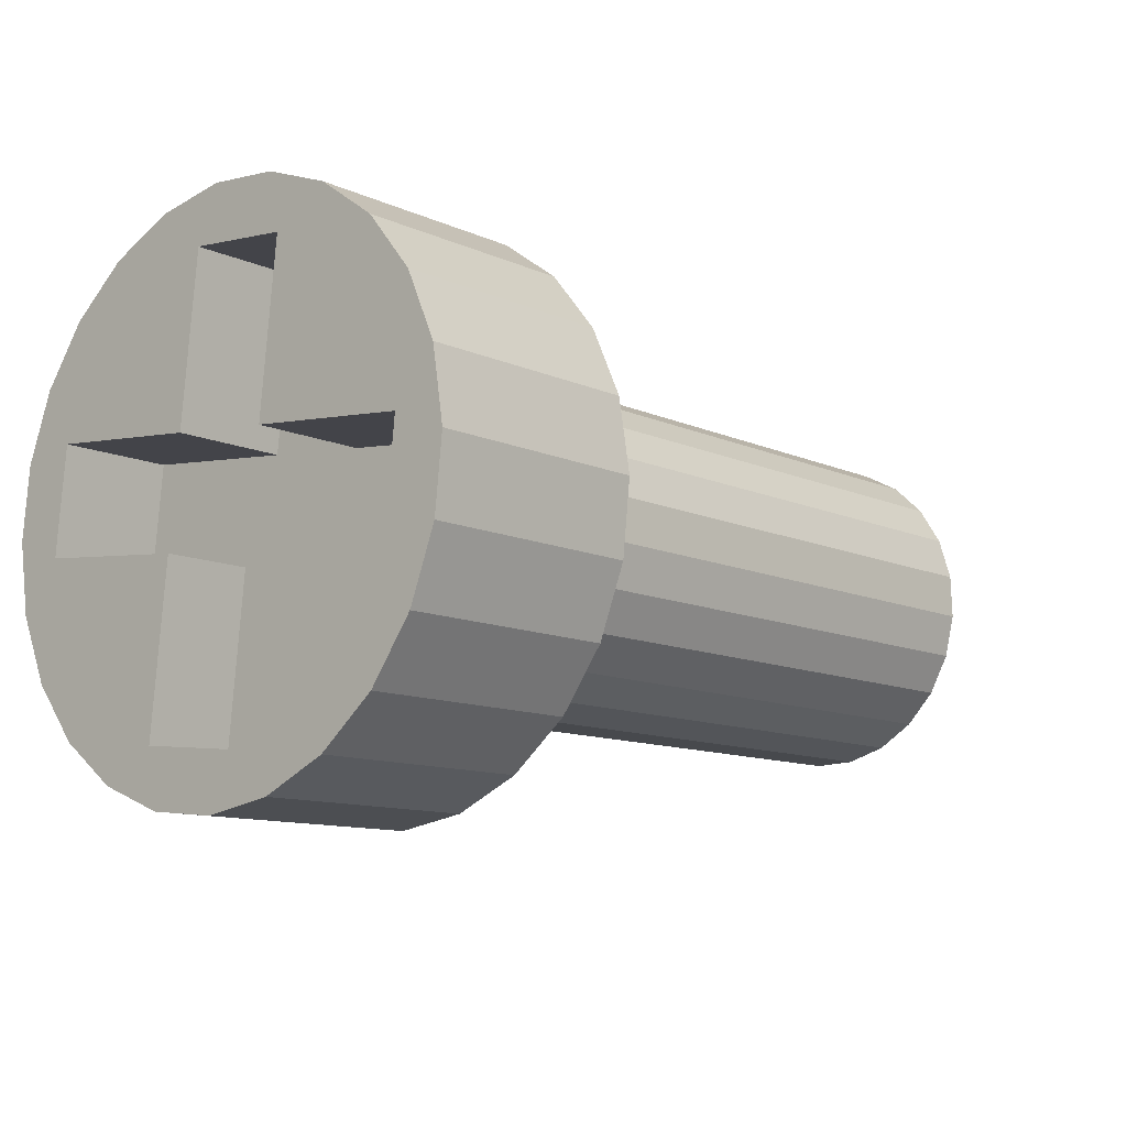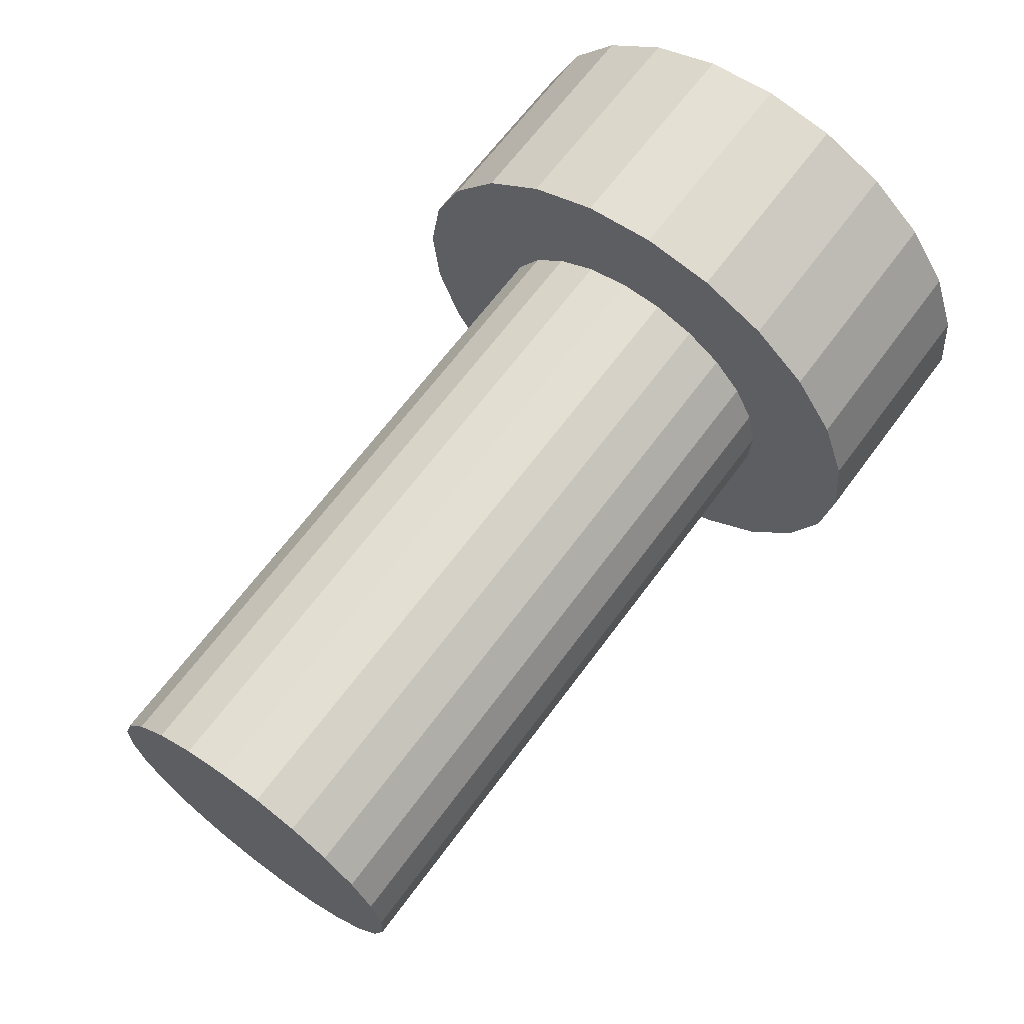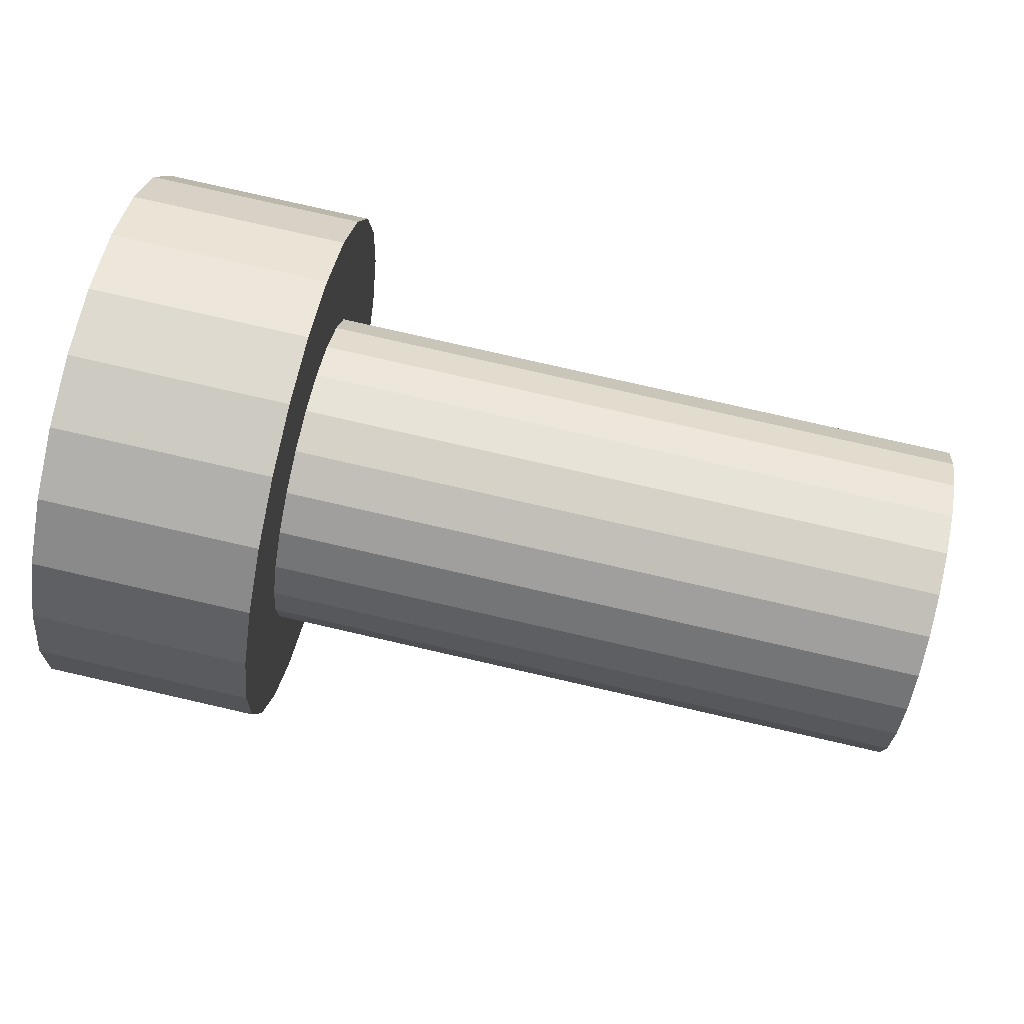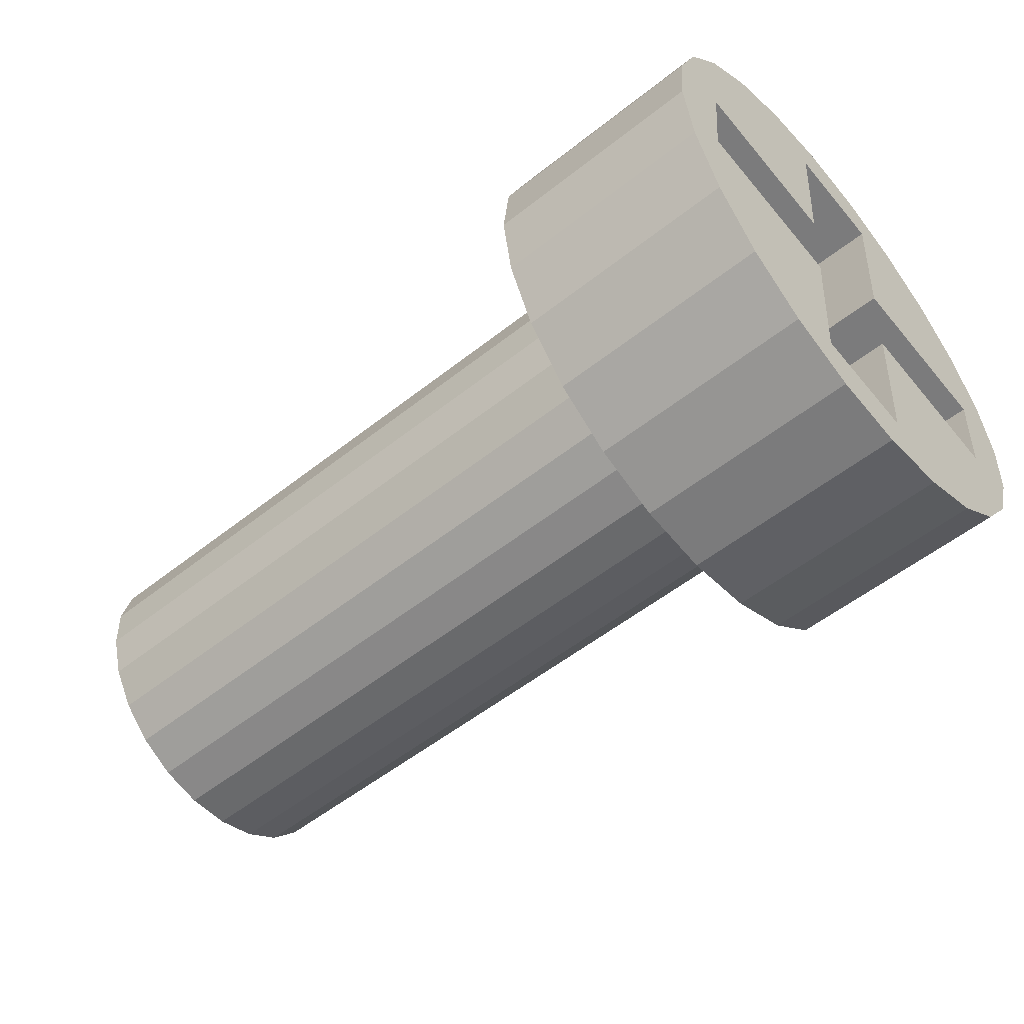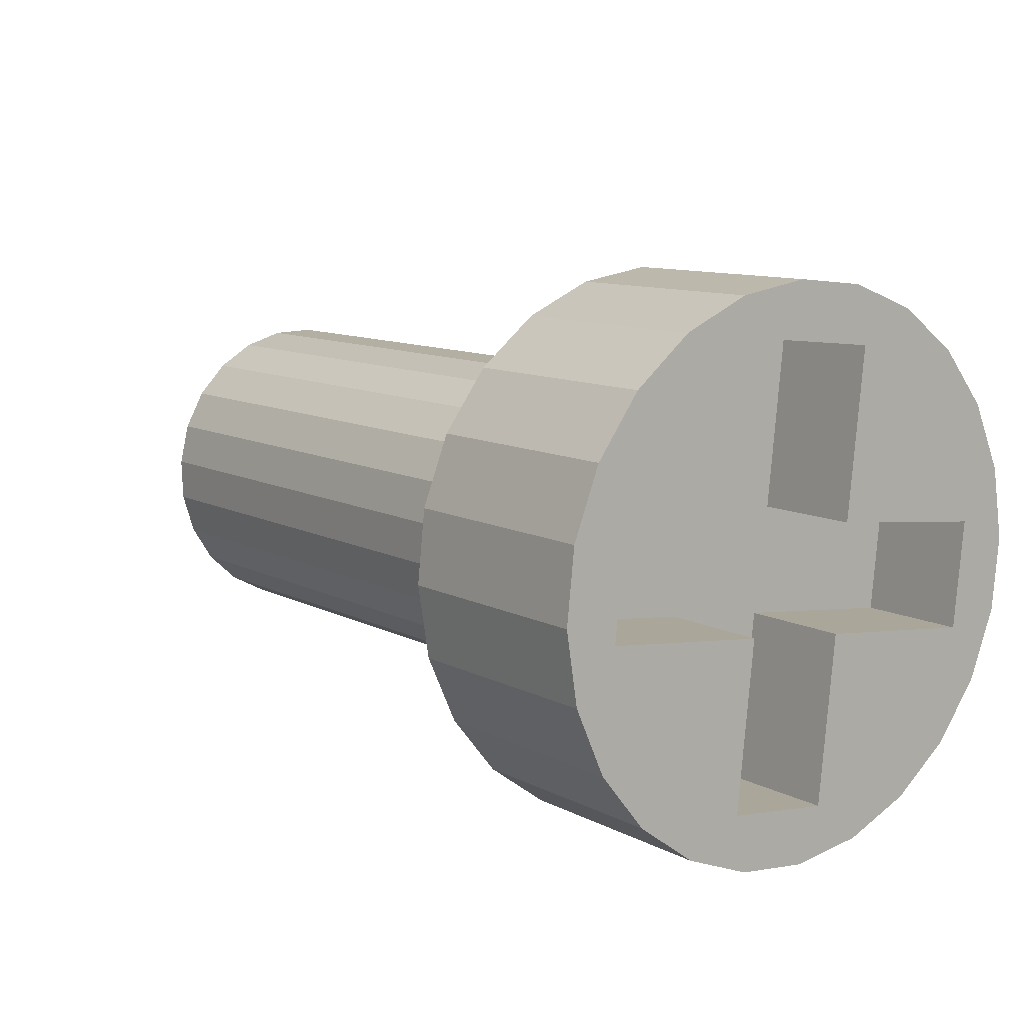
<metadata>
{"format":"obj","ext":"obj","renderer":"f3d","projection":"perspective","resolution":1024,"background":"white","views":[{"elev":-11.0,"azim":-47.7,"up":"+Z"},{"elev":65.7,"azim":126.4,"up":"+Z"},{"elev":79.9,"azim":12.8,"up":"+Z"},{"elev":-54.3,"azim":-140.0,"up":"+Z"},{"elev":10.2,"azim":-127.1,"up":"+Z"}]}
</metadata>
<code>
v -73.05 145.7 -138.4
v -73.05 145.7 -138.4
v -73.05 145.7 -138.4
v -73.05 147.2 -135.8
v -73.05 147.2 -135.8
v -73.05 147.2 -135.8
v -73.05 144.8 -136.7
v -73.05 144.8 -136.7
v -73.05 144.8 -136.7
v -73.05 146.5 -135.5
v -73.05 146.5 -135.5
v -73.05 146.5 -135.5
v -73.05 146.8 -138.4
v -73.05 146.8 -138.4
v -73.05 146.8 -138.4
v -73.05 145.1 -136
v -73.05 145.1 -136
v -73.05 145.1 -136
v -73.05 147.2 -138.2
v -73.05 147.2 -138.2
v -73.05 147.2 -138.2
v -73.05 146 -138.5
v -73.05 146 -138.5
v -73.05 146 -138.5
v -73.05 147.8 -137.2
v -73.05 147.8 -137.2
v -73.05 147.8 -137.2
v -73.05 144.9 -136.4
v -73.05 144.9 -136.4
v -73.05 144.9 -136.4
v -73.05 146.1 -135.5
v -73.05 146.1 -135.5
v -73.05 146.1 -135.5
v -73.05 145.3 -138.1
v -73.05 145.3 -138.1
v -73.05 145.3 -138.1
v -73.05 146.4 -138.5
v -73.05 146.4 -138.5
v -73.05 146.4 -138.5
v -73.05 145.4 -135.8
v -73.05 145.4 -135.8
v -73.05 145.4 -135.8
v -73.05 147.6 -137.6
v -73.05 147.6 -137.6
v -73.05 147.6 -137.6
v -73.05 147.4 -137.9
v -73.05 147.4 -137.9
v -73.05 147.4 -137.9
v -73.05 145.8 -135.6
v -73.05 145.8 -135.6
v -73.05 145.8 -135.6
v -73.05 146.9 -135.6
v -73.05 146.9 -135.6
v -73.05 146.9 -135.6
v -73.05 145.1 -137.9
v -73.05 145.1 -137.9
v -73.05 145.1 -137.9
v -73.05 147.5 -136.1
v -73.05 147.5 -136.1
v -73.05 147.5 -136.1
v -73.05 144.9 -137.5
v -73.05 144.9 -137.5
v -73.05 144.9 -137.5
v -73.05 144.8 -137.1
v -73.05 144.8 -137.1
v -73.05 144.8 -137.1
v -73.05 147.8 -136.8
v -73.05 147.8 -136.8
v -73.05 147.8 -136.8
v -73.05 147.7 -136.5
v -73.05 147.7 -136.5
v -73.05 147.7 -136.5
v -79.05 143.9 -136.3
v -79.05 143.9 -136.3
v -79.05 143.9 -136.3
v -79.05 145.7 -138.4
v -79.05 145.7 -138.4
v -79.05 145.7 -138.4
v -79.05 147.2 -135.8
v -79.05 147.2 -135.8
v -79.05 147.2 -135.8
v -79.05 143.8 -136.9
v -79.05 143.8 -136.9
v -79.05 143.8 -136.9
v -79.05 144.8 -136.7
v -79.05 144.8 -136.7
v -79.05 144.8 -136.7
v -79.05 144.2 -135.7
v -79.05 144.2 -135.7
v -79.05 144.2 -135.7
v -79.05 148.1 -135.3
v -79.05 148.1 -135.3
v -79.05 148.1 -135.3
v -79.05 146.5 -135.5
v -79.05 146.5 -135.5
v -79.05 146.5 -135.5
v -79.05 146.8 -138.4
v -79.05 146.8 -138.4
v -79.05 146.8 -138.4
v -79.05 145.1 -136
v -79.05 145.1 -136
v -79.05 145.1 -136
v -79.05 147.5 -139.2
v -79.05 147.5 -139.2
v -79.05 147.5 -139.2
v -79.05 147.2 -138.2
v -79.05 147.2 -138.2
v -79.05 147.2 -138.2
v -79.05 146 -138.5
v -79.05 146 -138.5
v -79.05 146 -138.5
v -79.05 144.5 -138.7
v -79.05 144.5 -138.7
v -79.05 144.5 -138.7
v -79.05 147.8 -137.2
v -79.05 147.8 -137.2
v -79.05 147.8 -137.2
v -79.05 144.9 -136.4
v -79.05 144.9 -136.4
v -79.05 144.9 -136.4
v -79.05 146.1 -135.5
v -79.05 146.1 -135.5
v -79.05 146.1 -135.5
v -79.05 147.6 -134.9
v -79.05 147.6 -134.9
v -79.05 147.6 -134.9
v -79.05 145.3 -138.1
v -79.05 145.3 -138.1
v -79.05 145.3 -138.1
v -79.05 148.7 -137.7
v -79.05 148.7 -137.7
v -79.05 148.7 -137.7
v -79.05 146.4 -138.5
v -79.05 146.4 -138.5
v -79.05 146.4 -138.5
v -79.05 145 -139.1
v -79.05 145 -139.1
v -79.05 145 -139.1
v -79.05 145.4 -135.8
v -79.05 145.4 -135.8
v -79.05 145.4 -135.8
v -79.05 147.6 -137.6
v -79.05 147.6 -137.6
v -79.05 147.6 -137.6
v -79.05 147.4 -137.9
v -79.05 147.4 -137.9
v -79.05 147.4 -137.9
v -79.05 145.8 -135.6
v -79.05 145.8 -135.6
v -79.05 145.8 -135.6
v -79.05 145.1 -134.8
v -79.05 145.1 -134.8
v -79.05 145.1 -134.8
v -79.05 148.4 -138.3
v -79.05 148.4 -138.3
v -79.05 148.4 -138.3
v -79.05 148.5 -135.8
v -79.05 148.5 -135.8
v -79.05 148.5 -135.8
v -79.05 145.7 -134.6
v -79.05 145.7 -134.6
v -79.05 145.7 -134.6
v -79.05 144.6 -135.2
v -79.05 144.6 -135.2
v -79.05 144.6 -135.2
v -79.05 148.8 -137.1
v -79.05 148.8 -137.1
v -79.05 148.8 -137.1
v -79.05 146.9 -135.6
v -79.05 146.9 -135.6
v -79.05 146.9 -135.6
v -79.05 143.9 -137.6
v -79.05 143.9 -137.6
v -79.05 143.9 -137.6
v -79.05 146.2 -139.5
v -79.05 146.2 -139.5
v -79.05 146.2 -139.5
v -79.05 145.1 -137.9
v -79.05 145.1 -137.9
v -79.05 145.1 -137.9
v -79.05 147.5 -136.1
v -79.05 147.5 -136.1
v -79.05 147.5 -136.1
v -79.05 144.9 -137.5
v -79.05 144.9 -137.5
v -79.05 144.9 -137.5
v -79.05 147 -134.6
v -79.05 147 -134.6
v -79.05 147 -134.6
v -79.05 144.8 -137.1
v -79.05 144.8 -137.1
v -79.05 144.8 -137.1
v -79.05 147.8 -136.8
v -79.05 147.8 -136.8
v -79.05 147.8 -136.8
v -79.05 145.6 -139.4
v -79.05 145.6 -139.4
v -79.05 145.6 -139.4
v -79.05 148 -138.8
v -79.05 148 -138.8
v -79.05 148 -138.8
v -79.05 146.9 -139.4
v -79.05 146.9 -139.4
v -79.05 146.9 -139.4
v -79.05 144.1 -138.2
v -79.05 144.1 -138.2
v -79.05 144.1 -138.2
v -79.05 147.7 -136.5
v -79.05 147.7 -136.5
v -79.05 147.7 -136.5
v -79.05 146.3 -134.5
v -79.05 146.3 -134.5
v -79.05 146.3 -134.5
v -79.05 148.7 -136.4
v -79.05 148.7 -136.4
v -79.05 148.7 -136.4
v -80.05 146.8 -137.4
v -80.05 146.8 -137.4
v -80.05 146.8 -137.4
v -80.05 146.6 -135
v -80.05 146.6 -135
v -80.05 146.6 -135
v -80.05 146 -139
v -80.05 146 -139
v -80.05 146 -139
v -80.05 148.2 -136.3
v -80.05 148.2 -136.3
v -80.05 148.2 -136.3
v -80.05 145.8 -136.6
v -80.05 145.8 -136.6
v -80.05 145.8 -136.6
v -80.05 147 -138.9
v -80.05 147 -138.9
v -80.05 147 -138.9
v -80.05 145.9 -137.5
v -80.05 145.9 -137.5
v -80.05 145.9 -137.5
v -80.05 144.3 -136.7
v -80.05 144.3 -136.7
v -80.05 144.3 -136.7
v -80.05 145.6 -135.1
v -80.05 145.6 -135.1
v -80.05 145.6 -135.1
v -80.05 148.3 -137.3
v -80.05 148.3 -137.3
v -80.05 148.3 -137.3
v -80.05 146.7 -136.5
v -80.05 146.7 -136.5
v -80.05 146.7 -136.5
v -80.05 144.4 -137.7
v -80.05 144.4 -137.7
v -80.05 144.4 -137.7
v -81.05 143.9 -136.3
v -81.05 143.9 -136.3
v -81.05 143.9 -136.3
v -81.05 143.8 -136.9
v -81.05 143.8 -136.9
v -81.05 143.8 -136.9
v -81.05 146.8 -137.4
v -81.05 146.8 -137.4
v -81.05 146.8 -137.4
v -81.05 144.2 -135.7
v -81.05 144.2 -135.7
v -81.05 144.2 -135.7
v -81.05 146.6 -135
v -81.05 146.6 -135
v -81.05 146.6 -135
v -81.05 148.1 -135.3
v -81.05 148.1 -135.3
v -81.05 148.1 -135.3
v -81.05 147.5 -139.2
v -81.05 147.5 -139.2
v -81.05 147.5 -139.2
v -81.05 146 -139
v -81.05 146 -139
v -81.05 146 -139
v -81.05 144.5 -138.7
v -81.05 144.5 -138.7
v -81.05 144.5 -138.7
v -81.05 147.6 -134.9
v -81.05 147.6 -134.9
v -81.05 147.6 -134.9
v -81.05 148.7 -137.7
v -81.05 148.7 -137.7
v -81.05 148.7 -137.7
v -81.05 145 -139.1
v -81.05 145 -139.1
v -81.05 145 -139.1
v -81.05 148.2 -136.3
v -81.05 148.2 -136.3
v -81.05 148.2 -136.3
v -81.05 145.1 -134.8
v -81.05 145.1 -134.8
v -81.05 145.1 -134.8
v -81.05 148.4 -138.3
v -81.05 148.4 -138.3
v -81.05 148.4 -138.3
v -81.05 148.5 -135.8
v -81.05 148.5 -135.8
v -81.05 148.5 -135.8
v -81.05 145.7 -134.6
v -81.05 145.7 -134.6
v -81.05 145.7 -134.6
v -81.05 144.6 -135.2
v -81.05 144.6 -135.2
v -81.05 144.6 -135.2
v -81.05 148.8 -137.1
v -81.05 148.8 -137.1
v -81.05 148.8 -137.1
v -81.05 145.8 -136.6
v -81.05 145.8 -136.6
v -81.05 145.8 -136.6
v -81.05 147 -138.9
v -81.05 147 -138.9
v -81.05 147 -138.9
v -81.05 143.9 -137.6
v -81.05 143.9 -137.6
v -81.05 143.9 -137.6
v -81.05 146.2 -139.5
v -81.05 146.2 -139.5
v -81.05 146.2 -139.5
v -81.05 145.9 -137.5
v -81.05 145.9 -137.5
v -81.05 145.9 -137.5
v -81.05 144.3 -136.7
v -81.05 144.3 -136.7
v -81.05 144.3 -136.7
v -81.05 145.6 -135.1
v -81.05 145.6 -135.1
v -81.05 145.6 -135.1
v -81.05 147 -134.6
v -81.05 147 -134.6
v -81.05 147 -134.6
v -81.05 148.3 -137.3
v -81.05 148.3 -137.3
v -81.05 148.3 -137.3
v -81.05 145.6 -139.4
v -81.05 145.6 -139.4
v -81.05 145.6 -139.4
v -81.05 148 -138.8
v -81.05 148 -138.8
v -81.05 148 -138.8
v -81.05 146.9 -139.4
v -81.05 146.9 -139.4
v -81.05 146.9 -139.4
v -81.05 144.1 -138.2
v -81.05 144.1 -138.2
v -81.05 144.1 -138.2
v -81.05 146.7 -136.5
v -81.05 146.7 -136.5
v -81.05 146.7 -136.5
v -81.05 146.3 -134.5
v -81.05 146.3 -134.5
v -81.05 146.3 -134.5
v -81.05 144.4 -137.7
v -81.05 144.4 -137.7
v -81.05 144.4 -137.7
v -81.05 148.7 -136.4
v -81.05 148.7 -136.4
v -81.05 148.7 -136.4
f 46 6 8
f 59 79 4
f 71 183 60
f 69 208 70
f 25 193 67
f 44 116 26
f 48 144 45
f 19 146 47
f 14 107 20
f 37 99 15
f 22 134 38
f 3 111 24
f 34 77 2
f 57 128 35
f 62 179 56
f 65 184 61
f 9 192 66
f 30 85 7
f 16 119 29
f 41 101 17
f 303 330 292
f 330 303 265
f 265 303 354
f 265 354 333
f 265 333 349
f 349 333 291
f 291 333 281
f 291 281 268
f 291 268 298
f 291 298 336
f 336 298 296
f 296 298 284
f 284 298 359
f 284 359 307
f 336 315 261
f 315 336 273
f 273 336 341
f 341 336 296
f 253 316 256
f 316 253 347
f 347 253 263
f 347 263 277
f 277 263 327
f 277 327 356
f 277 356 322
f 277 322 288
f 288 322 339
f 339 322 275
f 339 275 321
f 321 275 315
f 321 315 345
f 345 315 273
f 304 327 263
f 327 304 310
f 310 304 292
f 310 292 330
f 50 139 40
f 31 148 49
f 10 123 33
f 52 95 11
f 5 171 54
f 295 199 340
f 342 105 272
f 271 204 344
f 343 175 319
f 320 196 337
f 338 138 287
f 286 112 278
f 279 205 346
f 348 173 318
f 317 83 257
f 258 73 254
f 255 89 262
f 264 165 306
f 305 151 293
f 294 161 301
f 302 213 353
f 352 189 332
f 331 125 280
f 282 93 270
f 269 159 300
f 299 215 358
f 360 168 309
f 308 132 285
f 283 155 297
f 174 75 82
f 75 174 207
f 75 207 88
f 88 207 114
f 88 114 164
f 164 114 137
f 164 137 190
f 190 137 186
f 186 137 178
f 178 137 197
f 178 197 129
f 129 197 76
f 76 197 177
f 76 177 110
f 110 177 135
f 135 177 203
f 135 203 97
f 97 203 108
f 108 203 104
f 108 104 145
f 145 104 142
f 142 104 200
f 142 200 117
f 117 200 194
f 164 86 153
f 86 164 190
f 153 86 118
f 153 118 102
f 153 102 160
f 160 102 141
f 160 141 150
f 160 150 211
f 211 150 122
f 211 122 96
f 211 96 187
f 187 96 170
f 187 170 81
f 187 81 124
f 124 81 181
f 124 181 210
f 124 210 91
f 91 210 194
f 91 194 200
f 91 200 156
f 91 156 158
f 158 156 131
f 158 131 214
f 214 131 166
f 247 219 235
f 311 239 326
f 328 231 312
f 267 242 329
f 350 221 266
f 290 249 351
f 334 226 289
f 260 245 335
f 314 217 259
f 276 232 313
f 324 223 274
f 355 236 323
f 325 252 357
f 58 6 46
f 6 53 32
f 53 12 32
f 32 51 42
f 42 18 8
f 18 28 8
f 8 64 55
f 64 63 55
f 55 36 1
f 1 23 55
f 23 39 46
f 55 23 46
f 39 13 21
f 21 46 39
f 46 43 58
f 43 27 68
f 68 72 58
f 6 32 42
f 6 42 8
f 8 55 46
f 43 68 58
f 59 182 79
f 71 209 183
f 69 195 208
f 25 115 193
f 44 143 116
f 48 147 144
f 19 106 146
f 14 98 107
f 37 133 99
f 22 109 134
f 3 78 111
f 34 127 77
f 57 180 128
f 62 185 179
f 65 191 184
f 9 87 192
f 30 120 85
f 16 100 119
f 41 140 101
f 50 149 139
f 31 121 148
f 10 94 123
f 52 169 95
f 5 80 171
f 295 154 199
f 342 201 105
f 271 103 204
f 343 202 175
f 320 176 196
f 338 198 138
f 286 136 112
f 279 113 205
f 348 206 173
f 317 172 83
f 258 84 73
f 255 74 89
f 264 90 165
f 305 163 151
f 294 152 161
f 302 162 213
f 352 212 189
f 331 188 125
f 282 126 93
f 269 92 159
f 299 157 215
f 360 216 168
f 308 167 132
f 283 130 155
f 251 240 235
f 240 229 235
f 229 243 220
f 247 228 246
f 229 220 247
f 234 224 219
f 224 235 219
f 247 246 219
f 235 229 247
f 311 230 239
f 328 241 231
f 267 222 242
f 350 248 221
f 290 227 249
f 334 244 226
f 260 218 245
f 314 233 217
f 276 225 232
f 324 237 223
f 355 250 236
f 325 238 252

</code>
